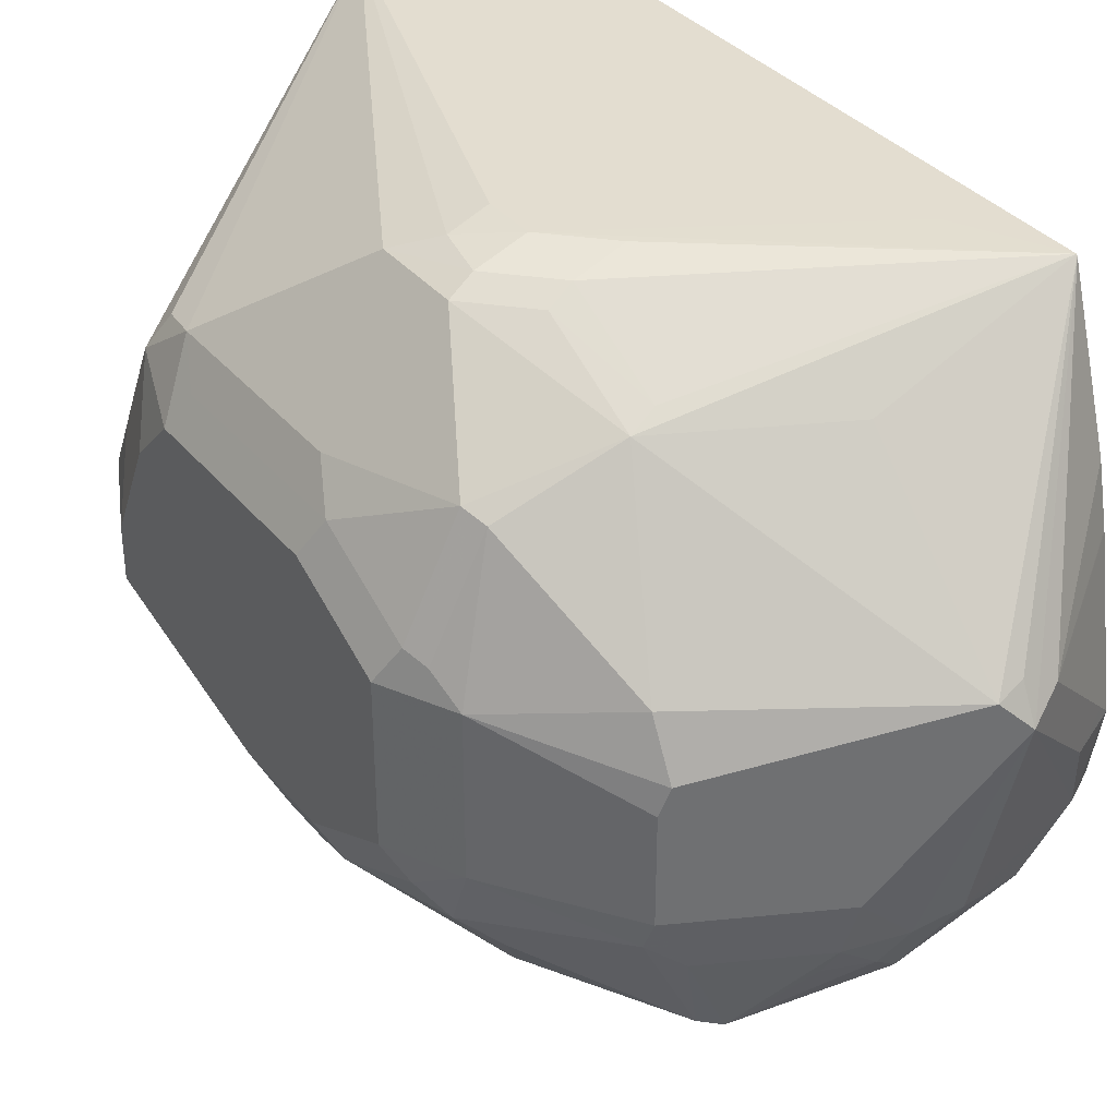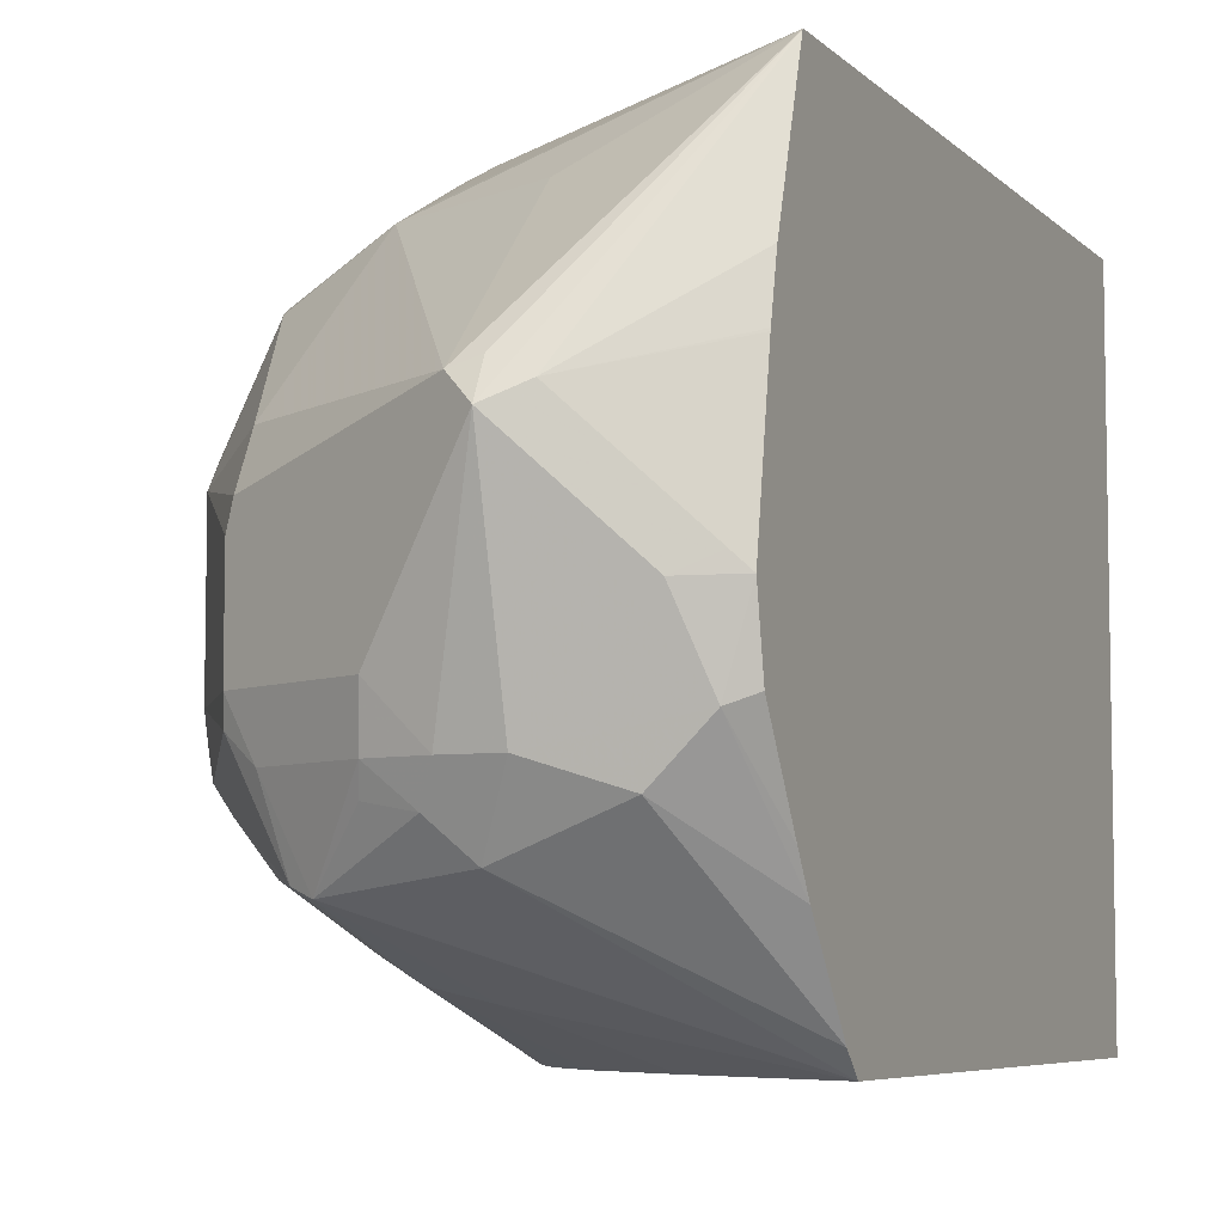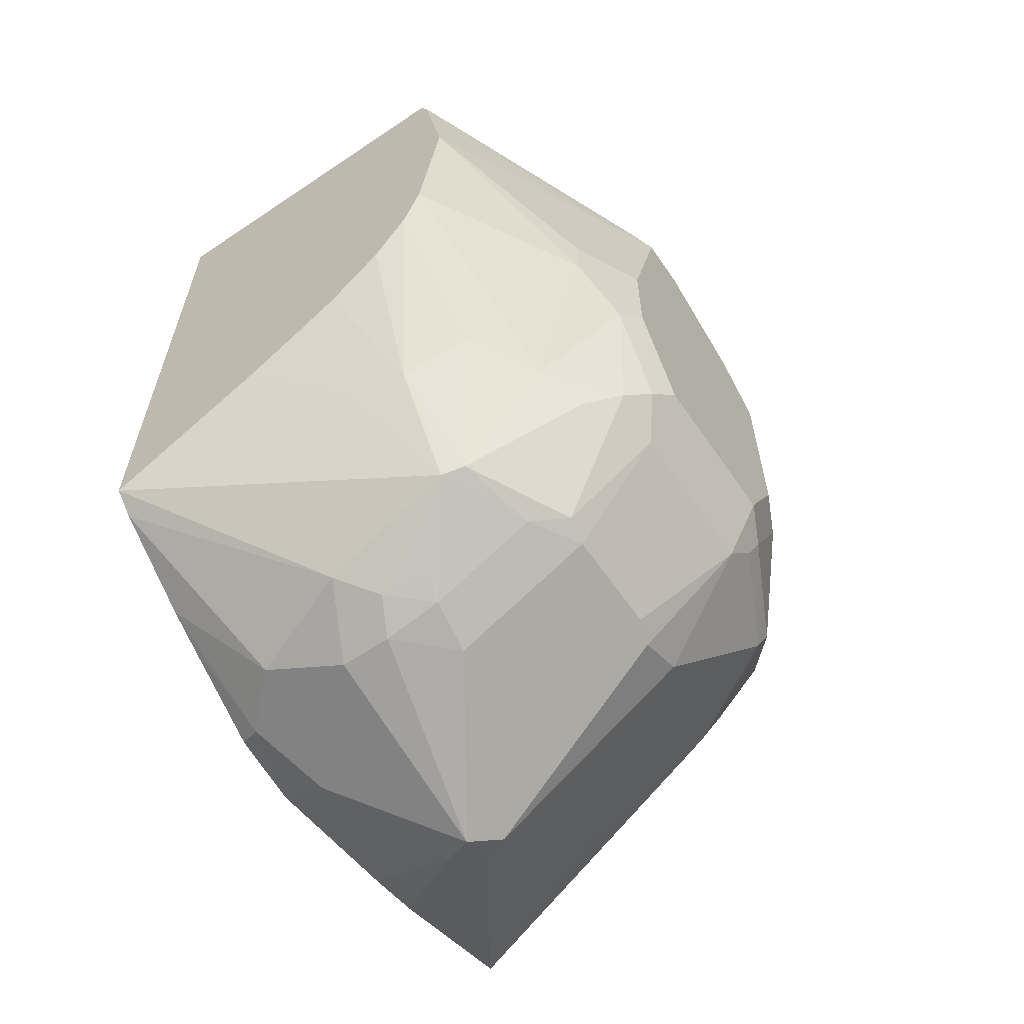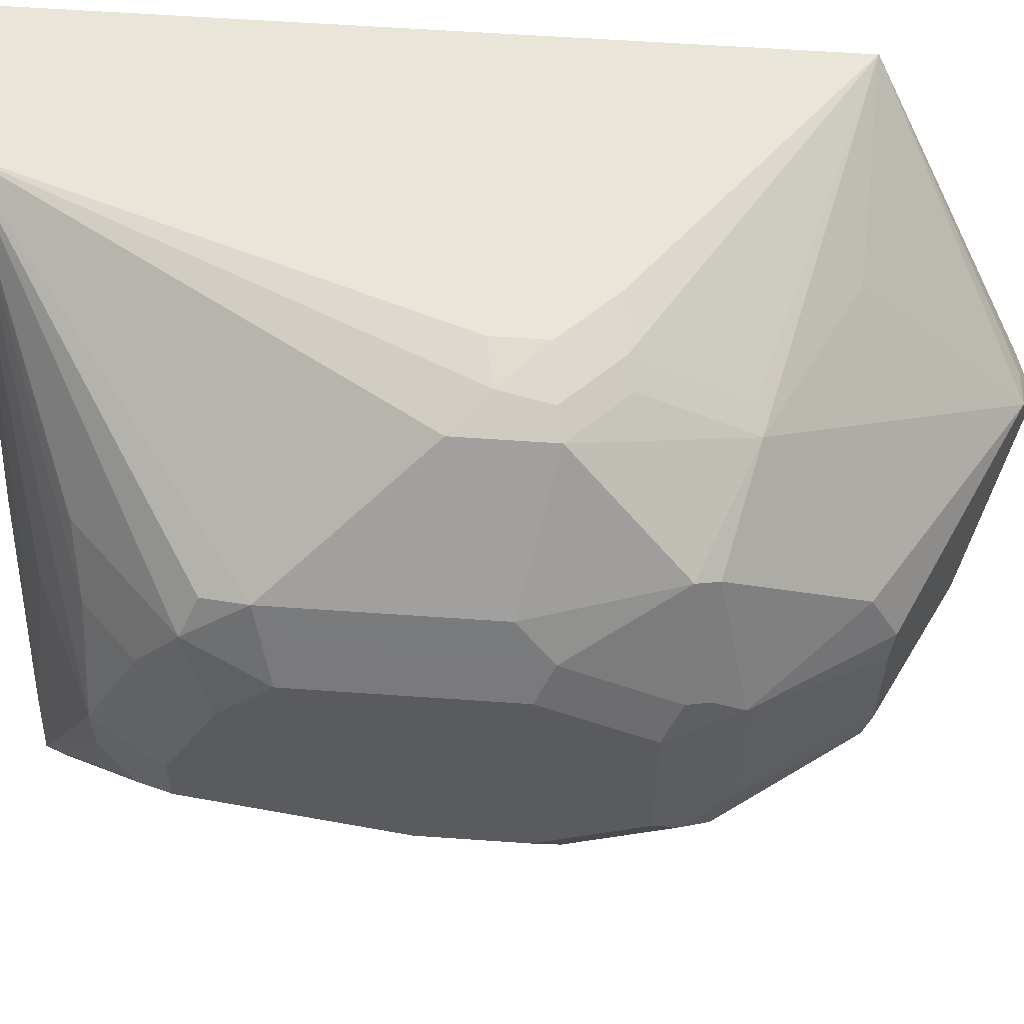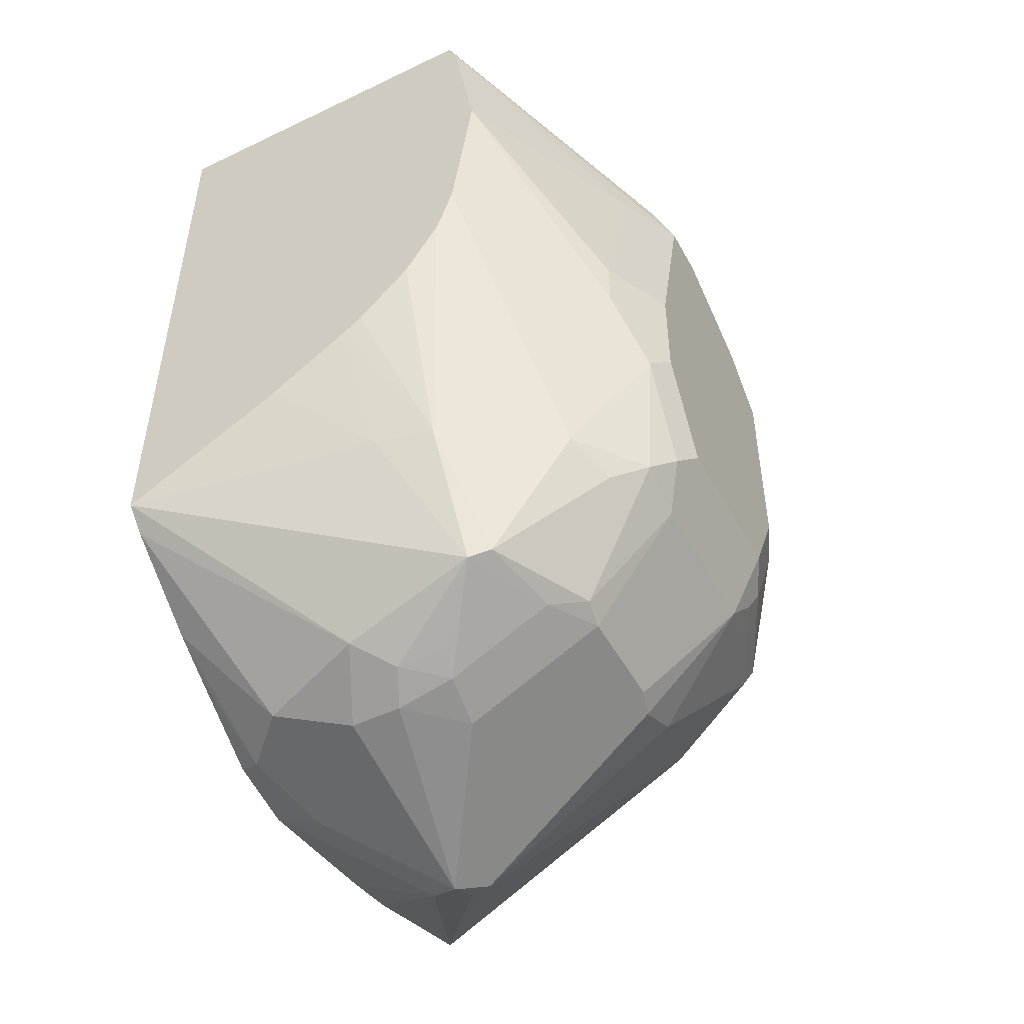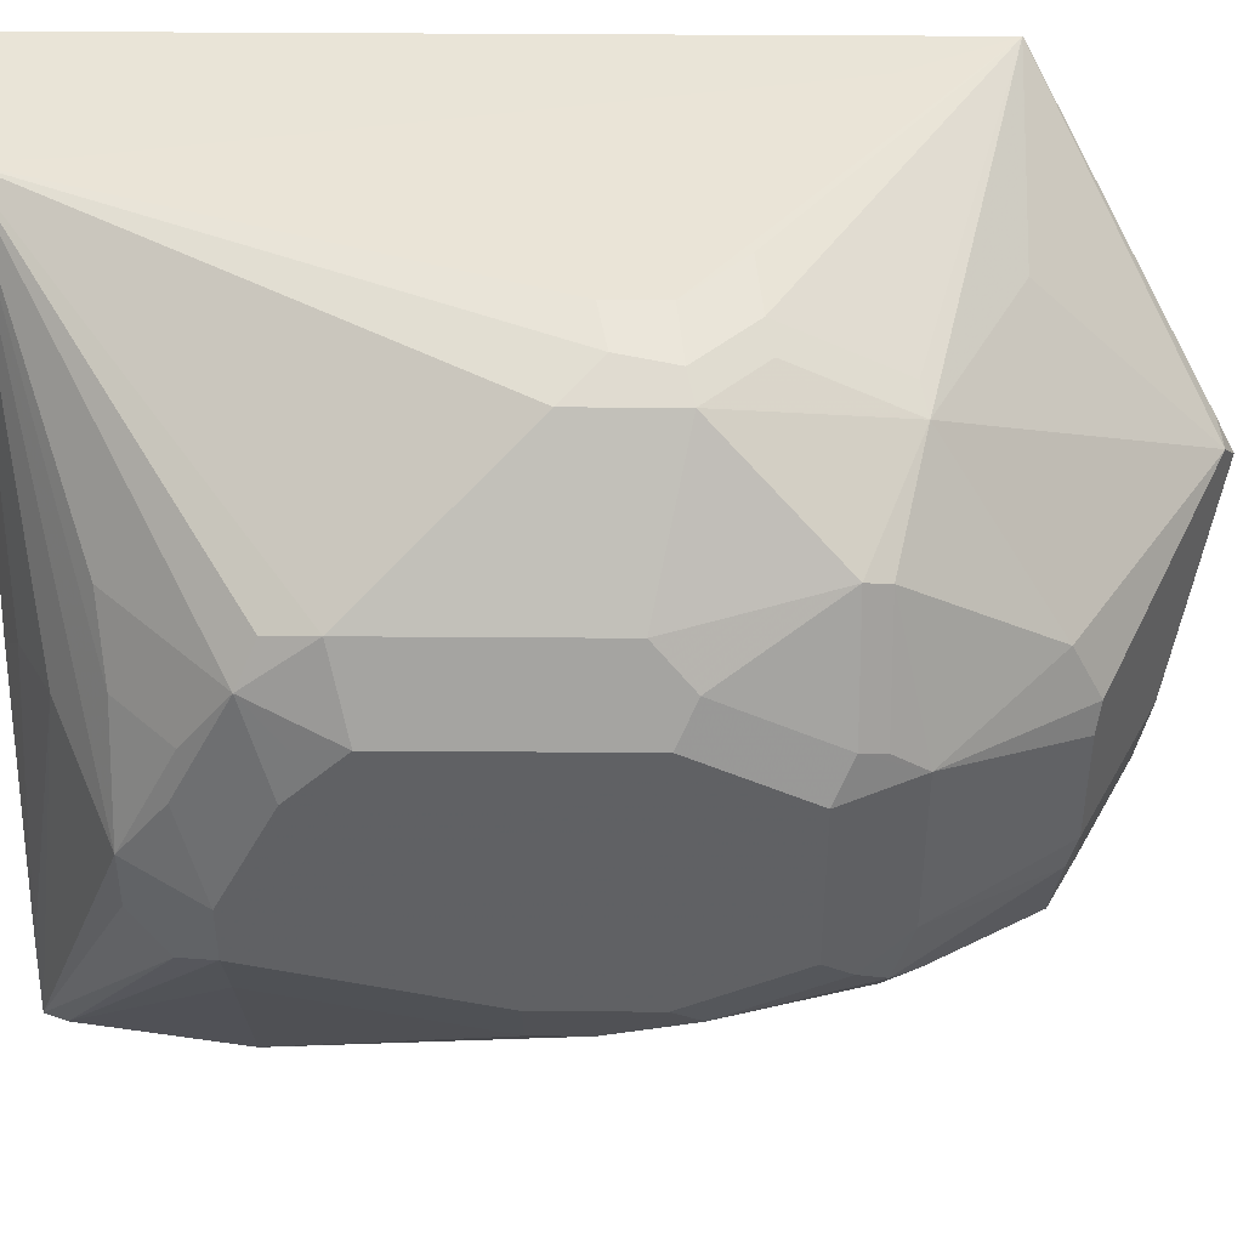
<metadata>
{"format":"obj","ext":"obj","renderer":"f3d","projection":"perspective","resolution":1024,"background":"white","views":[{"elev":35.5,"azim":146.0,"up":"+Y"},{"elev":-6.4,"azim":-156.4,"up":"+Y"},{"elev":-61.5,"azim":34.4,"up":"+Z"},{"elev":57.9,"azim":94.2,"up":"+Y"},{"elev":-49.5,"azim":27.9,"up":"+Z"},{"elev":43.3,"azim":90.5,"up":"+Y"}]}
</metadata>
<code>
v 0.6321 0.02007 -0.4843
v 0.7242 0.03714 -0.4828
v 0.6896 0.02007 -0.4527
v 0.6321 0.02007 -0.4834
v 0.6321 0.02014 -0.4844
v 0.6321 0.02786 -0.4921
v 0.6995 0.06811 -0.5447
v 0.749 0.06191 -0.5323
v 0.7451 0.0418 -0.4828
v 0.719 0.02007 -0.4331
v 0.7001 0.02007 -0.4457
v 0.6321 0.02007 -0.253
v 0.6321 0.06 -0.5157
v 0.6593 0.08359 -0.5478
v 0.6871 0.09285 -0.5571
v 0.7119 0.08048 -0.5509
v 0.7289 0.08359 -0.5478
v 0.7265 0.09285 -0.5525
v 0.7637 0.09285 -0.5339
v 0.7567 0.06501 -0.5292
v 0.7474 0.04643 -0.4921
v 0.725 0.02007 -0.4286
v 0.7676 0.04954 -0.4642
v 0.756 0.02007 -0.39
v 0.7435 0.02007 -0.41
v 0.758 0.02007 -0.253
v 0.6321 0.2603 -0.253
v 0.6321 0.07282 -0.5236
v 0.6407 0.1021 -0.5478
v 0.6871 0.1671 -0.5757
v 0.7057 0.09285 -0.5571
v 0.7242 0.1114 -0.5571
v 0.7738 0.1114 -0.5323
v 0.7753 0.1021 -0.5292
v 0.8055 0.09285 -0.4828
v 0.7939 0.08359 -0.4921
v 0.7861 0.06811 -0.4828
v 0.7621 0.02007 -0.3714
v 0.7676 0.1547 -0.2724
v 0.7532 0.04418 -0.253
v 0.7611 0.02007 -0.2603
v 0.8109 0.1052 -0.3033
v 0.8047 0.1176 -0.291
v 0.8047 0.1362 -0.291
v 0.6321 0.2603 -0.5164
v 0.6898 0.2603 -0.253
v 0.6321 0.1056 -0.5435
v 0.6321 0.1307 -0.5482
v 0.65 0.13 -0.5571
v 0.6376 0.1362 -0.5509
v 0.6747 0.1733 -0.5695
v 0.6321 0.26 -0.5168
v 0.6871 0.1795 -0.5695
v 0.6964 0.1764 -0.571
v 0.6995 0.1671 -0.5695
v 0.7738 0.1486 -0.5323
v 0.8047 0.1114 -0.489
v 0.8124 0.1021 -0.4735
v 0.8124 0.08359 -0.4364
v 0.8047 0.06811 -0.4086
v 0.7699 0.02007 -0.3142
v 0.7428 0.1486 -0.26
v 0.7525 0.04688 -0.253
v 0.8047 0.08667 -0.3157
v 0.8171 0.1114 -0.3157
v 0.8171 0.13 -0.3157
v 0.8078 0.1578 -0.3064
v 0.8047 0.1733 -0.3095
v 0.7861 0.1733 -0.291
v 0.6493 0.2603 -0.4825
v 0.7428 0.26 -0.4271
v 0.7242 0.26 -0.4457
v 0.7428 0.2553 -0.448
v 0.7428 0.2368 -0.4851
v 0.7521 0.2321 -0.4874
v 0.6964 0.2321 -0.5153
v 0.6877 0.2603 -0.2783
v 0.7296 0.1353 -0.253
v 0.7707 0.195 -0.2879
v 0.8078 0.195 -0.325
v 0.8016 0.2074 -0.3312
v 0.8047 0.2104 -0.3466
v 0.7707 0.2507 -0.3993
v 0.7583 0.2569 -0.4117
v 0.7428 0.26 -0.4086
v 0.6321 0.1856 -0.5387
v 0.6321 0.1864 -0.5385
v 0.6321 0.2065 -0.534
v 0.7707 0.1764 -0.5246
v 0.7707 0.1578 -0.5339
v 0.8047 0.1671 -0.489
v 0.8171 0.1114 -0.4642
v 0.8171 0.09285 -0.4271
v 0.8109 0.08048 -0.4271
v 0.8047 0.06811 -0.39
v 0.7498 0.05772 -0.253
v 0.8171 0.09285 -0.39
v 0.8171 0.1671 -0.3343
v 0.7614 0.2553 -0.4294
v 0.7521 0.2507 -0.4503
v 0.7707 0.2507 -0.4318
v 0.7923 0.2166 -0.4704
v 0.7892 0.2136 -0.4782
v 0.814 0.1826 -0.3374
v 0.8171 0.1857 -0.3528
v 0.8109 0.1981 -0.359
v 0.8047 0.2104 -0.4209
v 0.8078 0.1764 -0.4782
v 0.8109 0.1795 -0.4704
v 0.8171 0.1671 -0.4642
v 0.8109 0.1981 -0.4333
v 0.8171 0.1857 -0.4271
f 46 71 77
f 48 50 49
f 48 86 50
f 50 86 51
f 51 86 87
f 51 87 88
f 51 88 52
f 52 54 53
f 54 89 90
f 109 112 110
f 54 90 56
f 60 95 61
f 54 76 75
f 54 75 89
f 56 90 91
f 57 91 110
f 57 110 92
f 57 92 58
f 58 92 93
f 58 93 59
f 59 93 94
f 59 94 60
f 60 94 93
f 54 56 55
f 46 84 85
f 45 72 73
f 46 82 83
f 41 61 64
f 60 93 97
f 41 64 65
f 41 65 42
f 42 65 66
f 42 66 44
f 42 44 43
f 44 66 67
f 44 67 80
f 44 80 68
f 44 68 69
f 46 83 84
f 44 69 46
f 45 71 72
f 45 73 74
f 45 74 75
f 45 75 76
f 45 76 54
f 45 54 52
f 46 78 62
f 46 69 79
f 46 79 80
f 46 80 81
f 46 81 82
f 45 70 71
f 60 97 95
f 75 102 103
f 62 78 96
f 80 105 82
f 80 82 81
f 82 105 106
f 82 106 111
f 82 111 107
f 82 107 101
f 82 101 83
f 83 101 99
f 83 99 84
f 89 103 91
f 89 91 90
f 80 104 105
f 91 103 108
f 91 109 110
f 98 105 104
f 101 107 102
f 102 109 103
f 102 107 111
f 102 111 109
f 103 109 108
f 105 112 111
f 105 111 106
f 109 111 112
f 40 62 63
f 91 108 109
f 61 95 64
f 80 98 104
f 75 101 102
f 62 96 63
f 64 95 97
f 64 97 65
f 65 97 93
f 65 93 92
f 65 92 110
f 65 110 112
f 65 112 105
f 65 105 98
f 65 98 66
f 66 98 67
f 75 103 89
f 67 98 80
f 68 80 79
f 70 77 71
f 71 99 72
f 71 85 84
f 71 84 99
f 72 99 73
f 73 99 101
f 73 101 100
f 73 100 74
f 74 100 75
f 75 100 101
f 68 79 69
f 39 44 46
f 46 85 71
f 39 46 62
f 4 48 47
f 4 47 28
f 4 28 13
f 4 13 6
f 4 6 5
f 6 13 14
f 6 14 7
f 7 14 15
f 7 15 31
f 7 31 16
f 7 16 8
f 4 86 48
f 8 16 17
f 8 18 19
f 8 19 20
f 8 20 21
f 8 21 9
f 9 22 10
f 9 21 23
f 9 23 24
f 9 24 25
f 9 25 22
f 12 26 40
f 12 40 63
f 8 17 18
f 12 63 96
f 4 87 86
f 4 52 88
f 39 62 40
f 1 2 3
f 1 3 11
f 1 11 10
f 1 10 22
f 1 22 25
f 1 25 24
f 1 24 38
f 1 38 61
f 1 61 41
f 1 41 26
f 4 88 87
f 1 26 12
f 1 4 5
f 1 5 6
f 1 6 7
f 1 7 8
f 1 8 2
f 2 10 11
f 2 11 3
f 2 8 9
f 4 12 27
f 4 27 45
f 4 45 52
f 1 12 4
f 12 96 78
f 2 9 10
f 12 46 27
f 29 48 49
f 29 49 30
f 29 47 48
f 30 49 50
f 30 50 51
f 30 51 52
f 30 52 53
f 30 53 54
f 30 54 55
f 30 55 32
f 30 32 31
f 28 47 29
f 32 55 56
f 33 56 91
f 33 57 34
f 34 57 35
f 35 37 36
f 35 57 58
f 35 58 59
f 35 59 37
f 37 59 60
f 37 60 38
f 12 78 46
f 38 60 61
f 32 56 33
f 27 70 45
f 33 91 57
f 27 46 77
f 13 29 14
f 27 77 70
f 14 29 15
f 15 29 30
f 15 30 31
f 16 31 18
f 13 28 29
f 18 31 32
f 18 32 19
f 19 32 33
f 19 33 34
f 19 34 20
f 16 18 17
f 20 35 36
f 26 44 39
f 20 34 35
f 26 42 43
f 26 41 42
f 26 43 44
f 24 37 38
f 26 39 40
f 23 37 24
f 20 23 21
f 20 37 23
f 20 36 37

</code>
